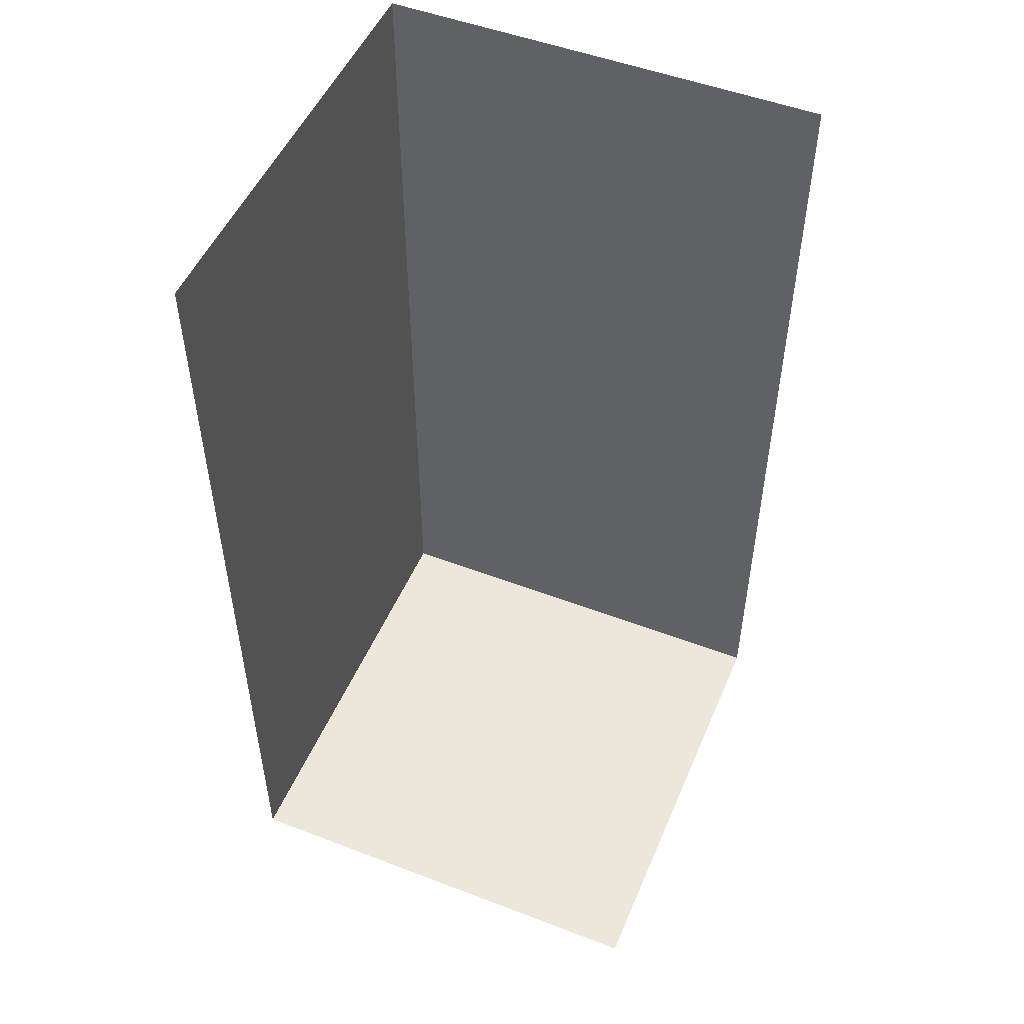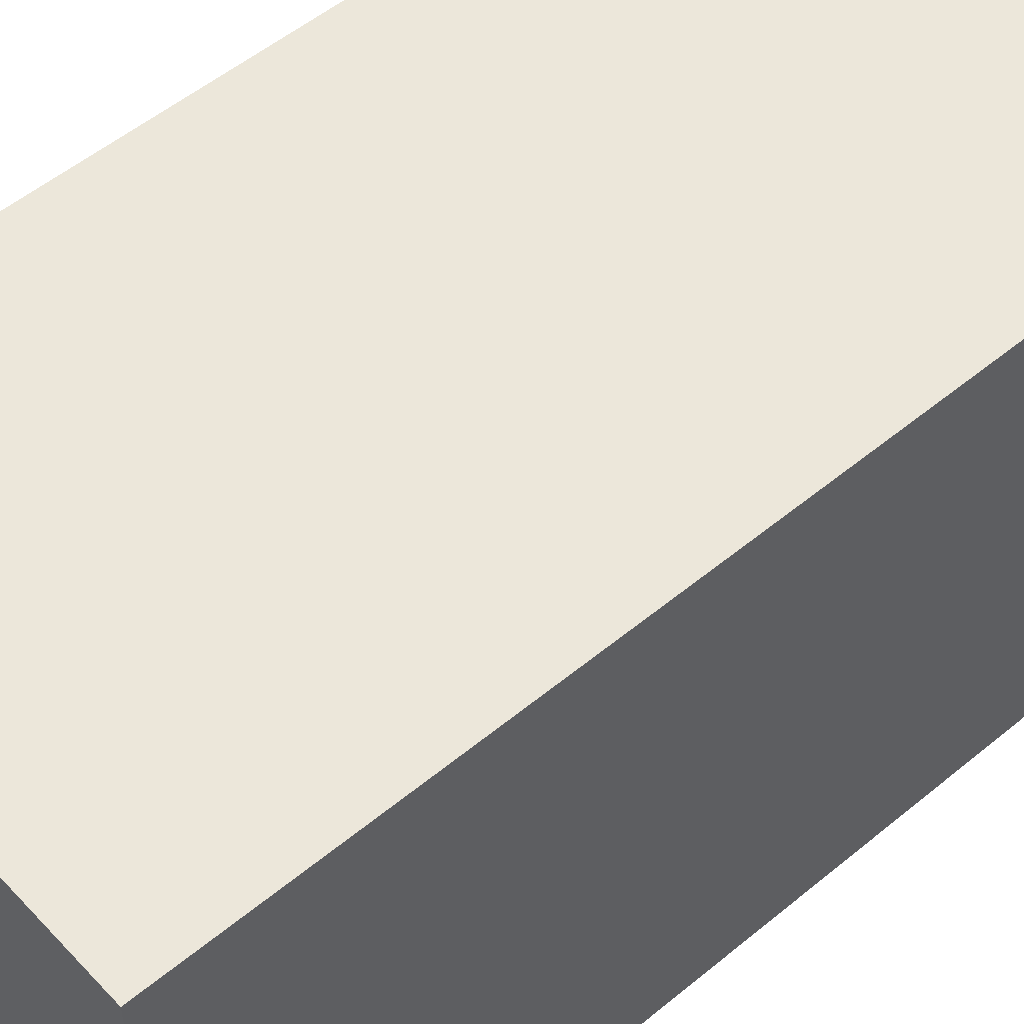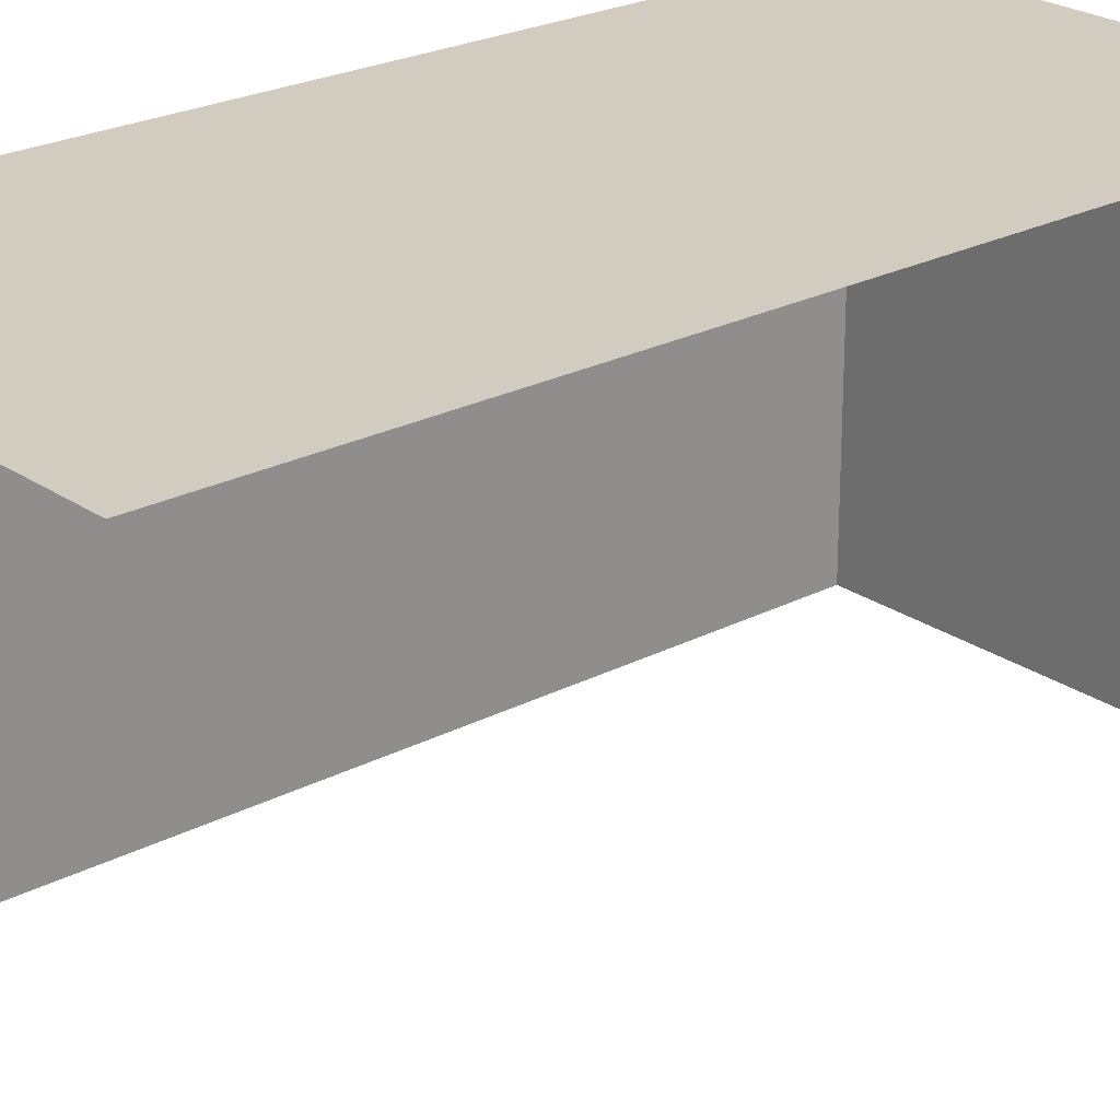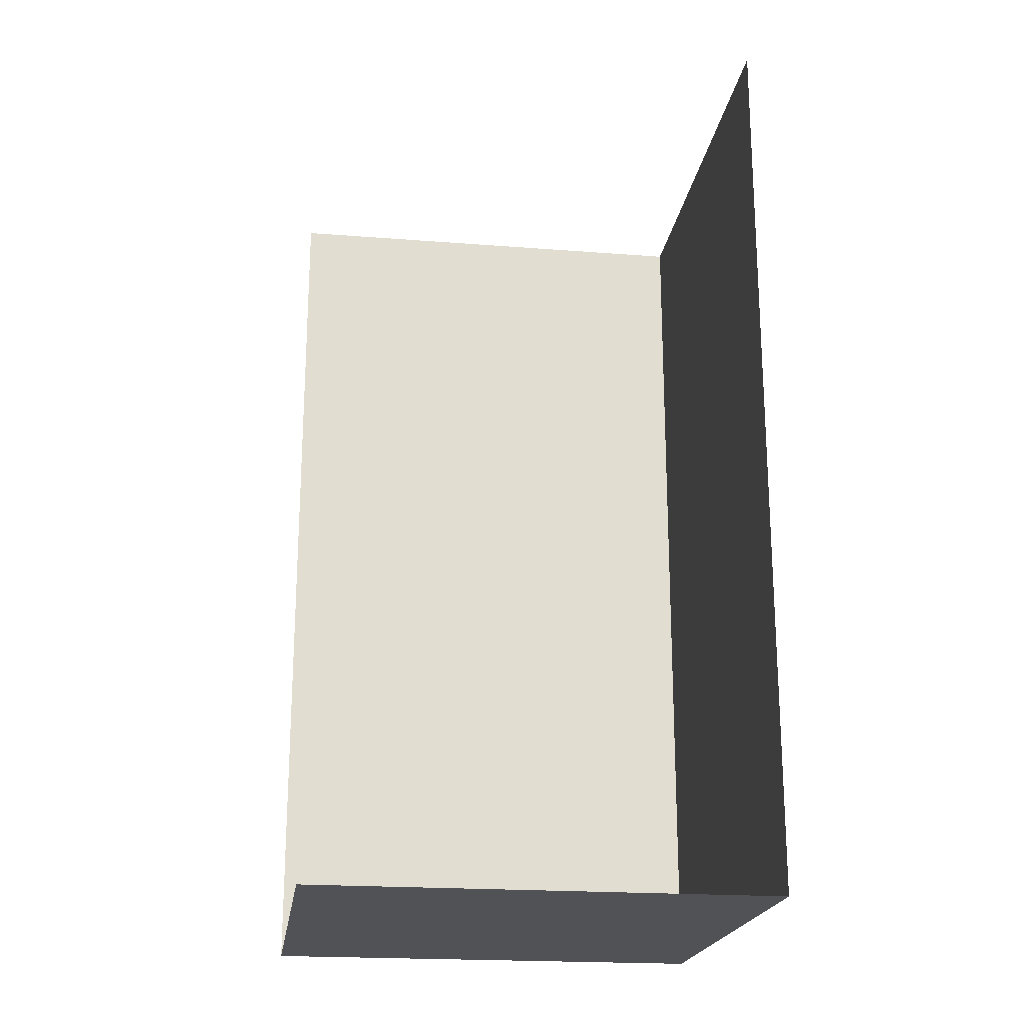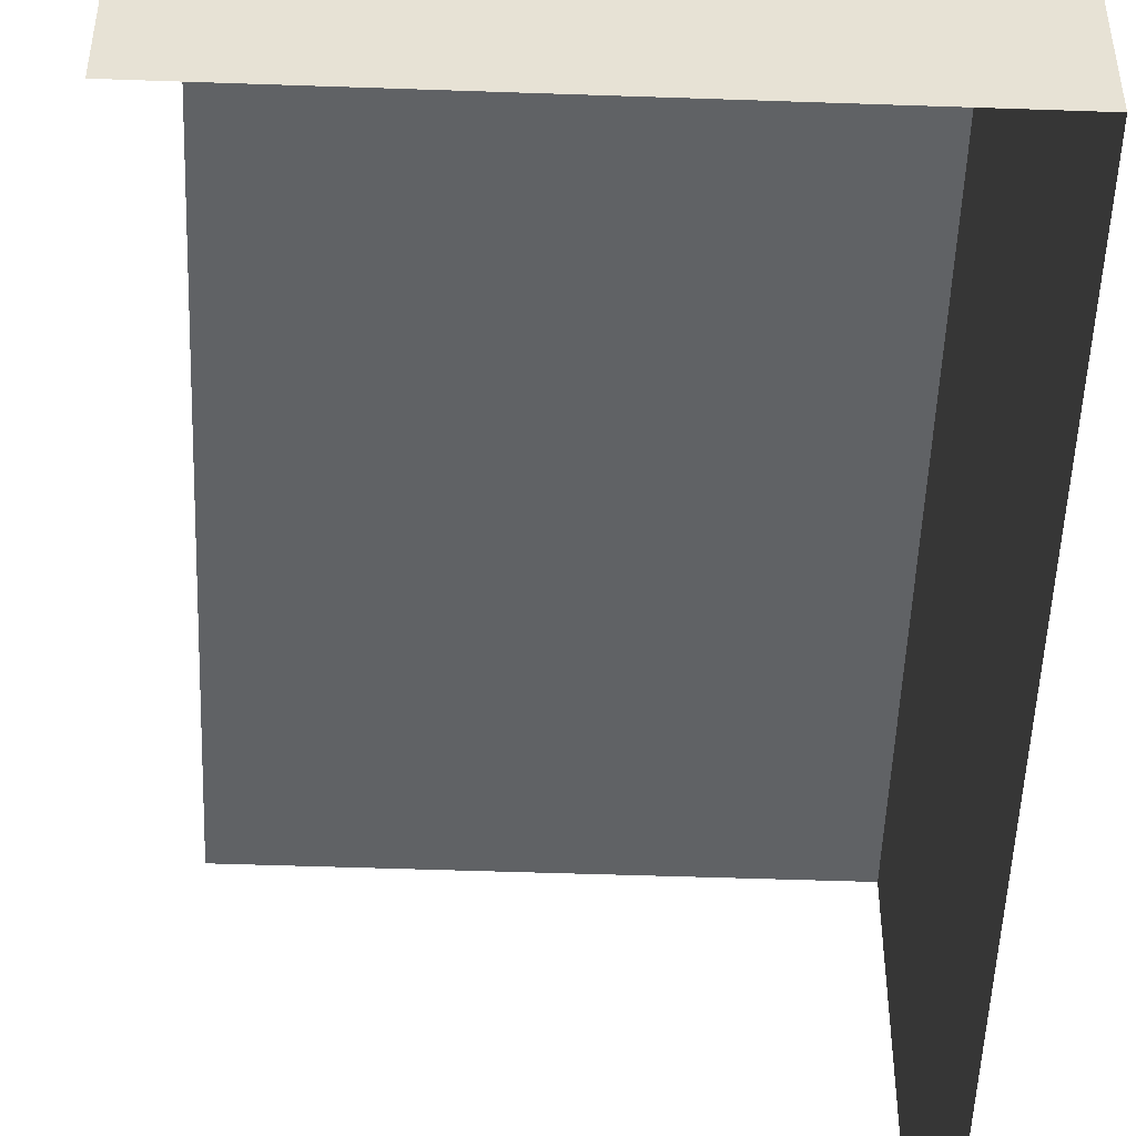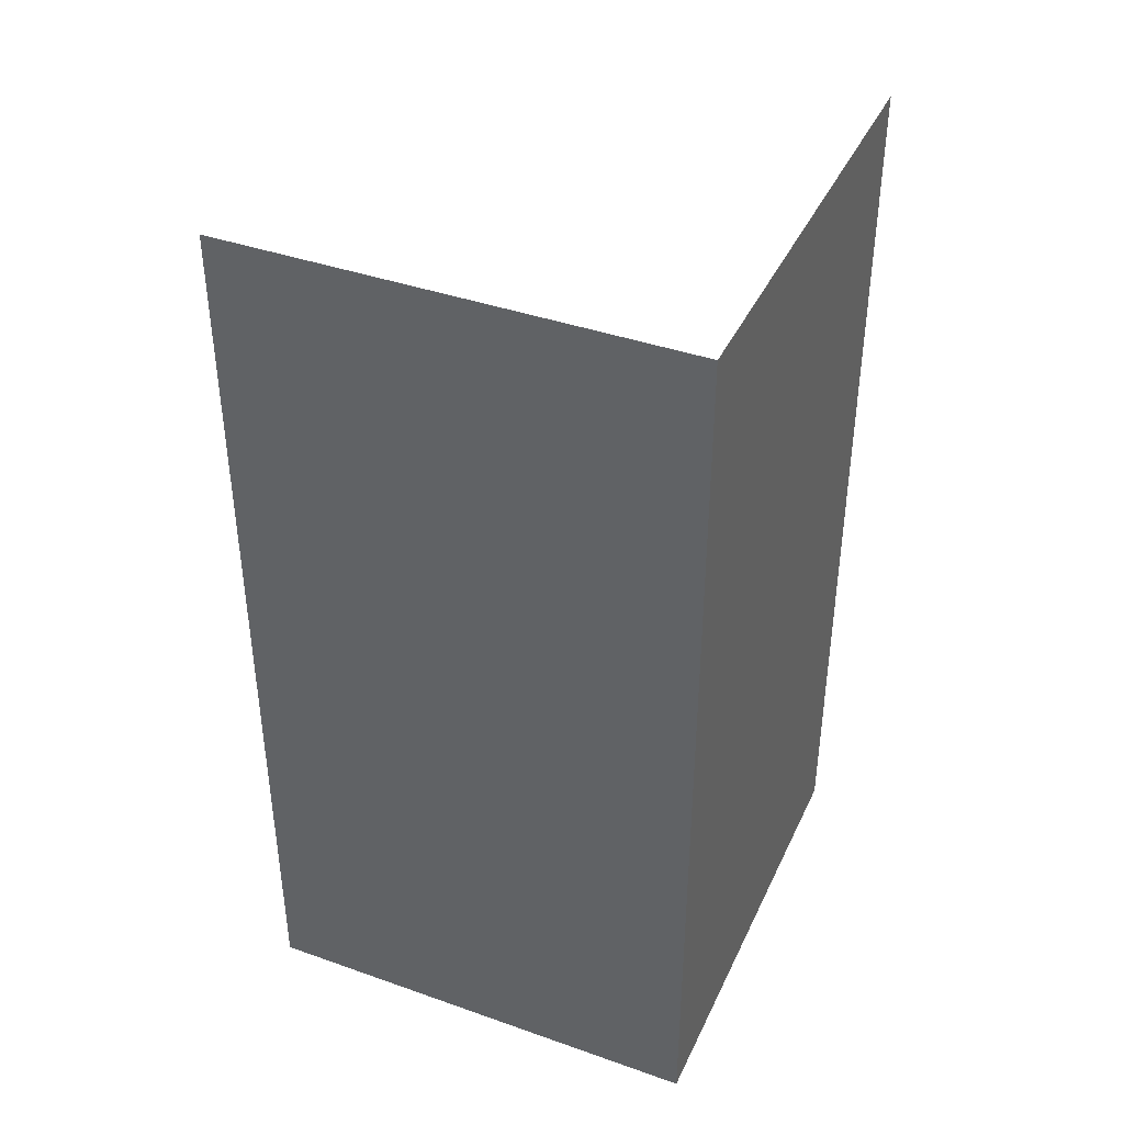
<metadata>
{"format":"obj","ext":"obj","renderer":"f3d","projection":"perspective","resolution":1024,"background":"white","views":[{"elev":50.8,"azim":22.7,"up":"+Z"},{"elev":52.9,"azim":-131.6,"up":"+Y"},{"elev":23.9,"azim":49.0,"up":"+Y"},{"elev":-20.8,"azim":82.0,"up":"+Z"},{"elev":-50.5,"azim":177.8,"up":"+Y"},{"elev":40.3,"azim":-156.6,"up":"+Z"}]}
</metadata>
<code>
v -5 10 -10
v -10 10 -10
v -10 5 -10
v -5 10 -10
v -5 5 -10
v -10 5 -10
v -10 5 0
v -10 10 0
v -10 10 0
v -5 10 0
f 10 1 2 9
f 8 2 3 7
f 2 4 5 6

</code>
